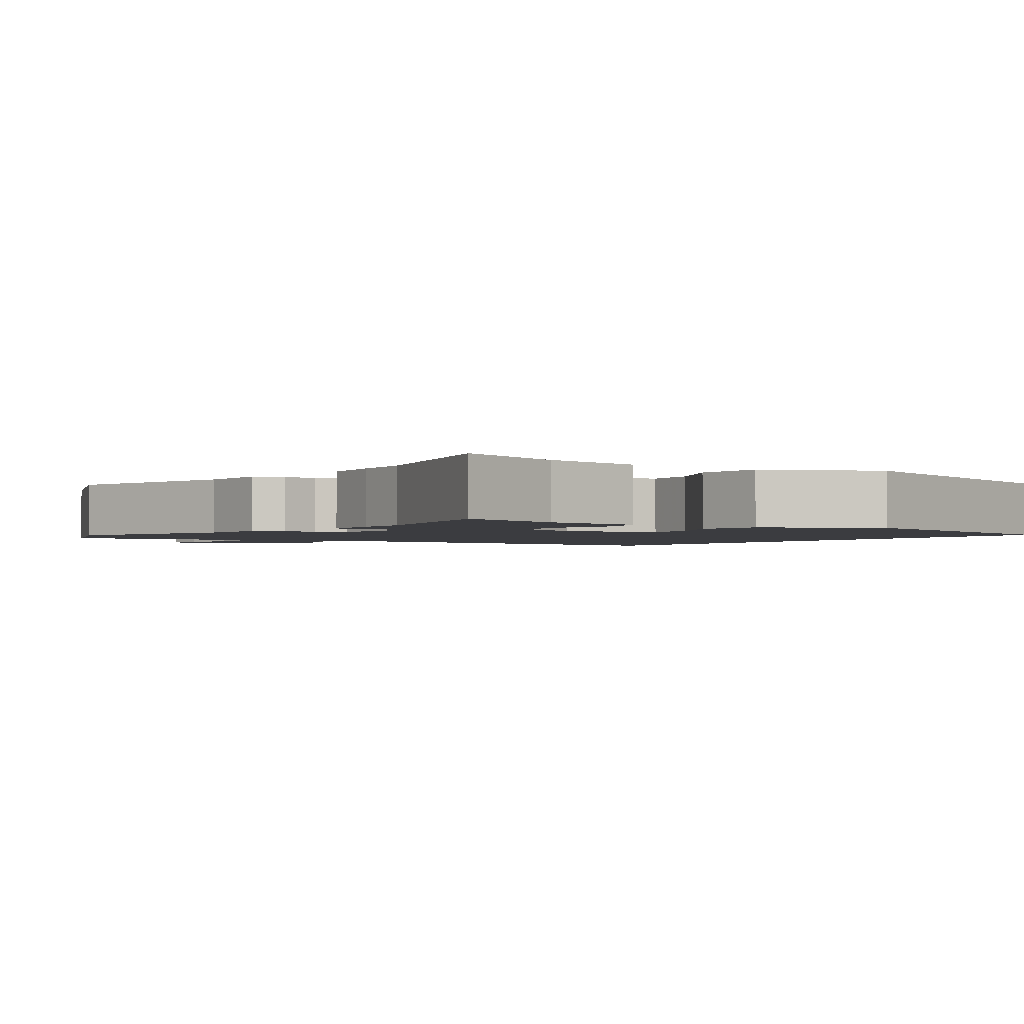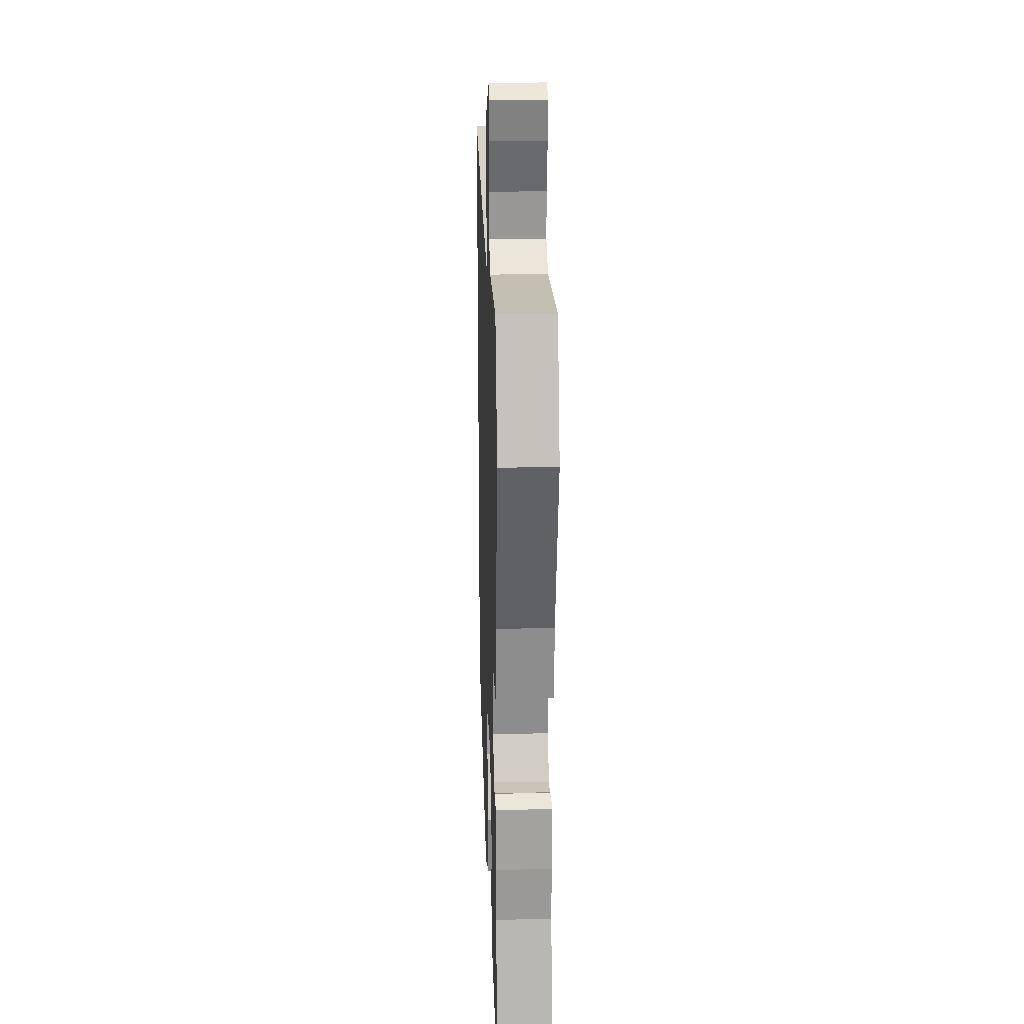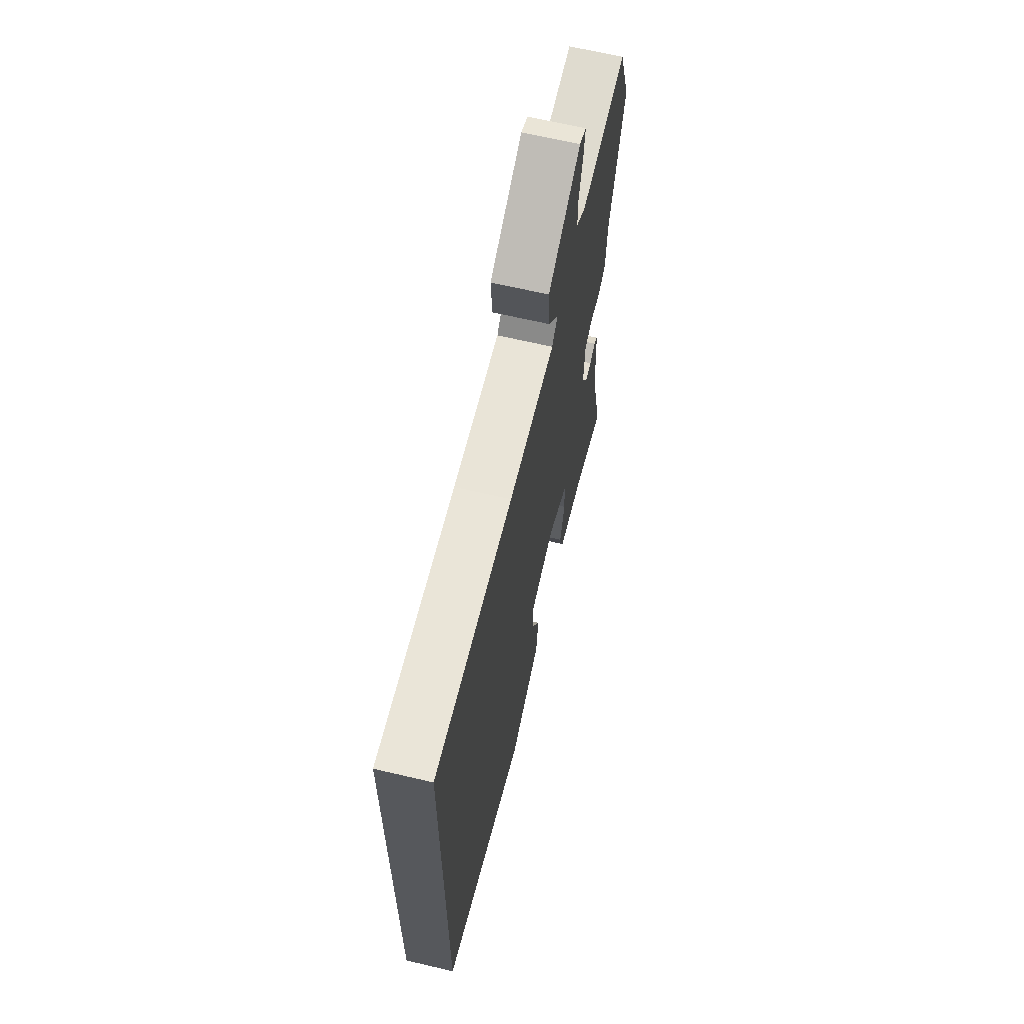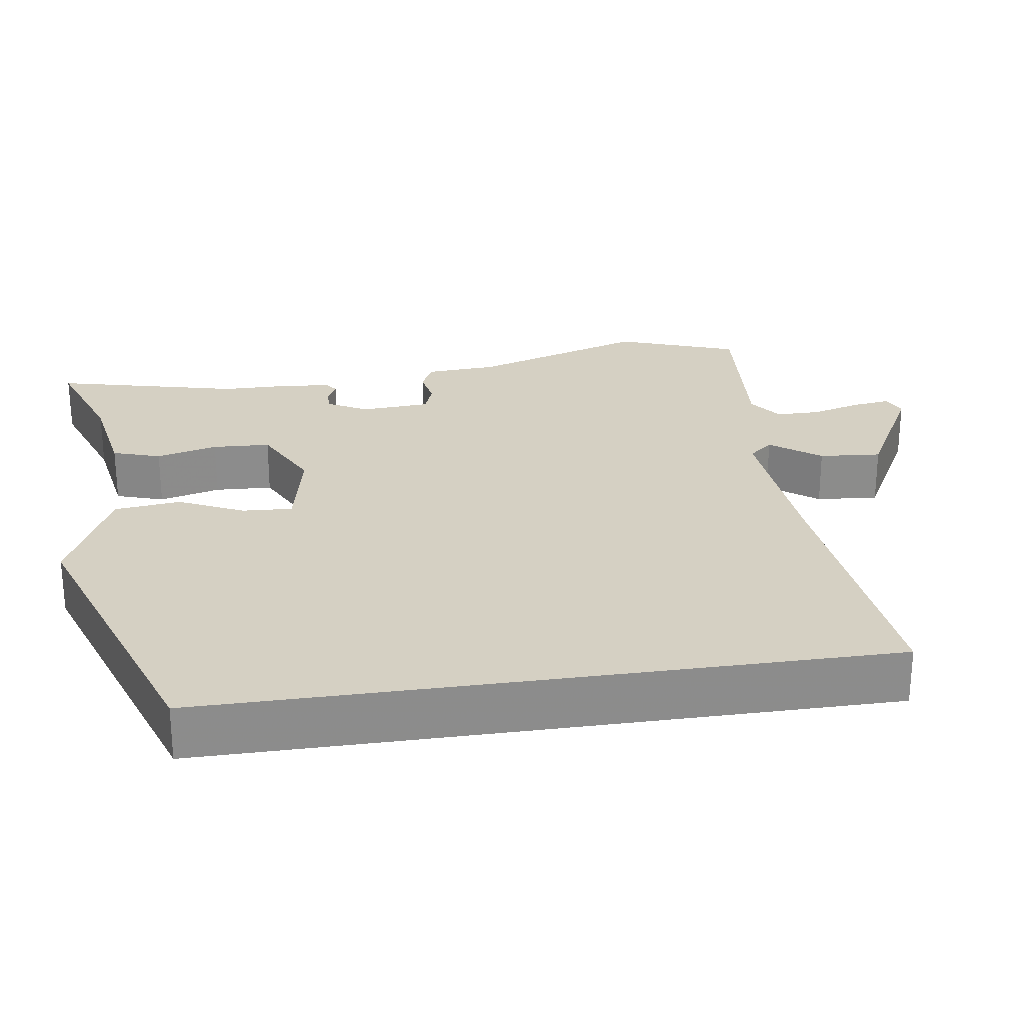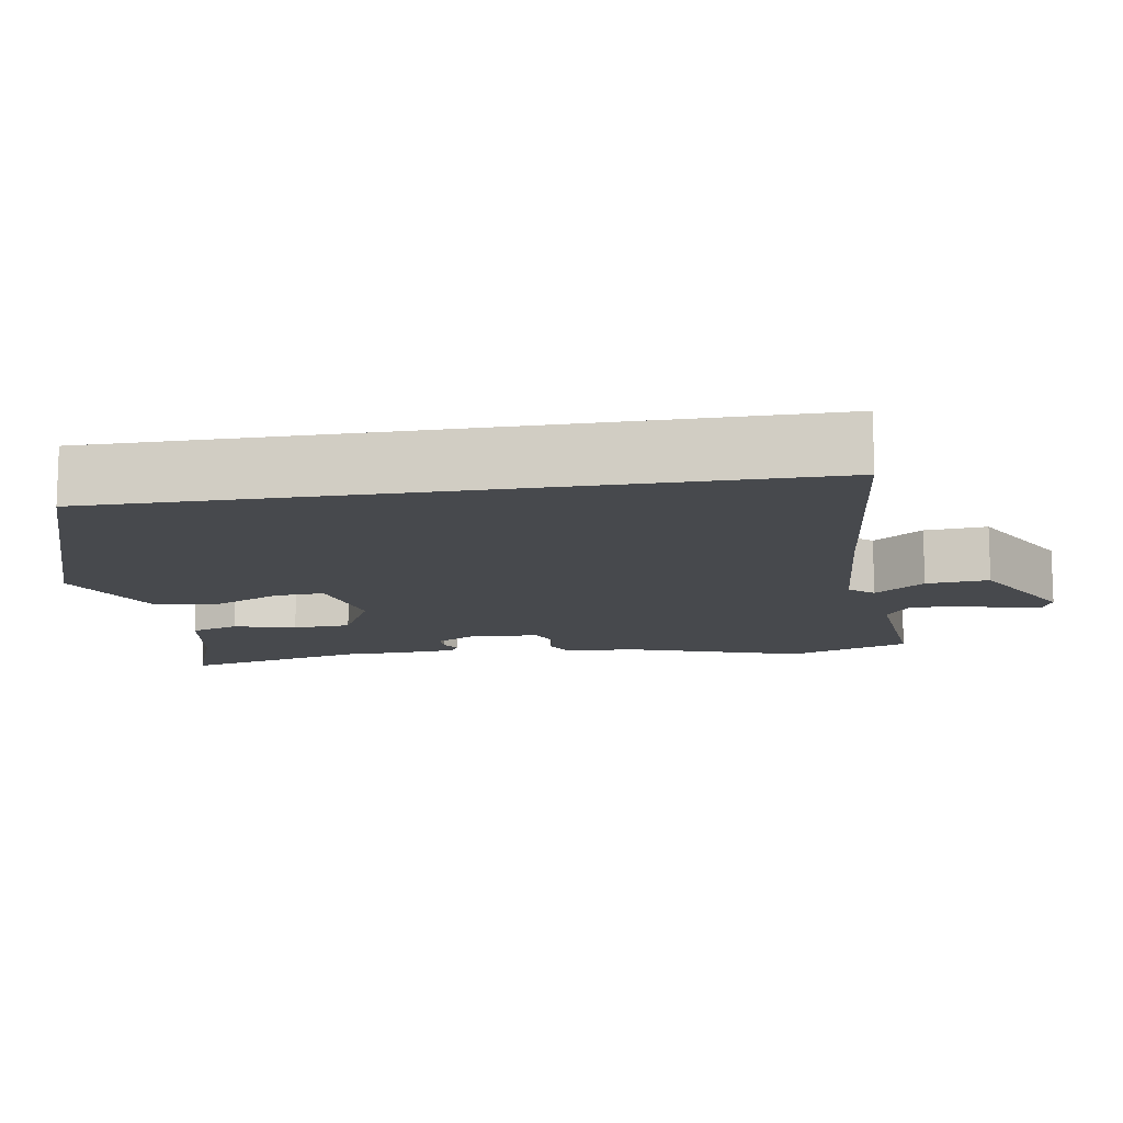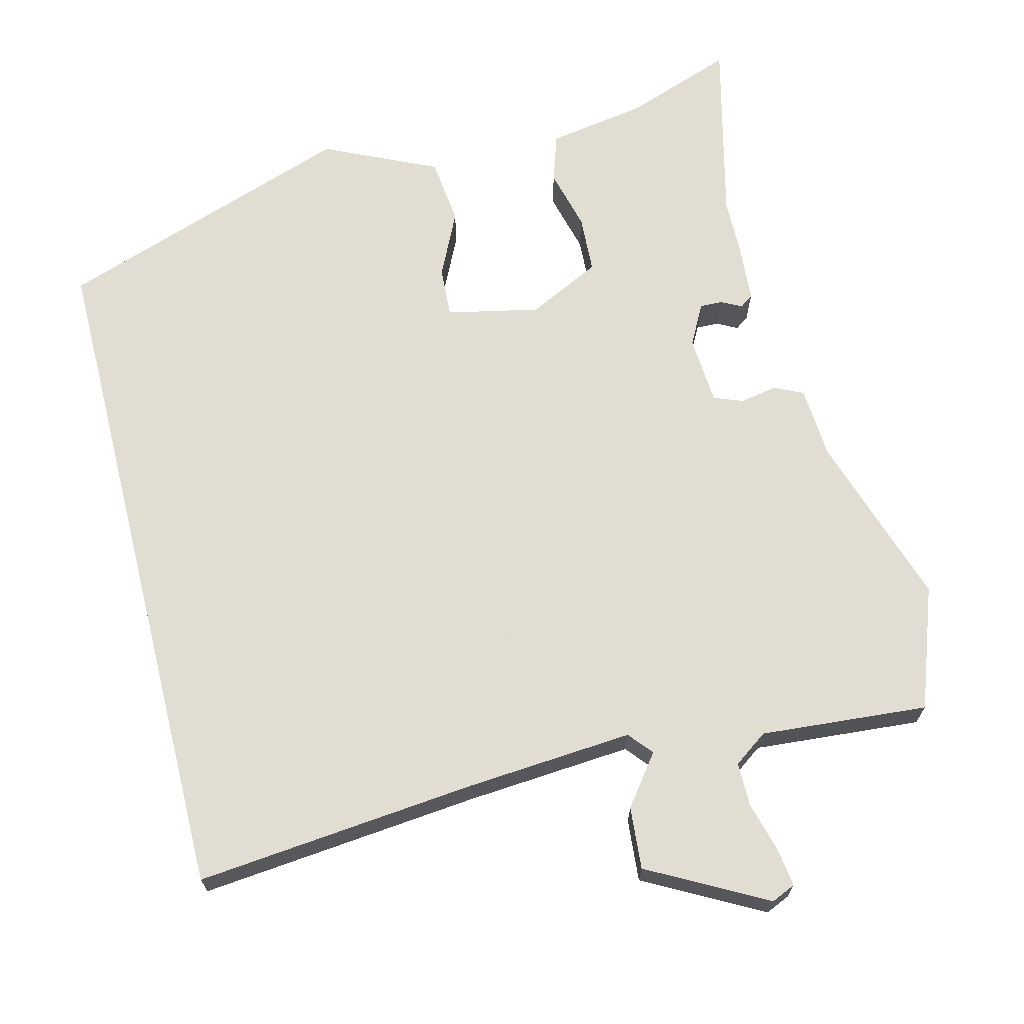
<metadata>
{"format":"obj","ext":"obj","renderer":"f3d","projection":"perspective","resolution":1024,"background":"white","views":[{"elev":-2.0,"azim":145.8,"up":"+Y"},{"elev":21.9,"azim":88.0,"up":"+Z"},{"elev":65.6,"azim":-76.7,"up":"+Z"},{"elev":26.2,"azim":-98.5,"up":"+Y"},{"elev":-12.4,"azim":-80.9,"up":"+Y"},{"elev":68.1,"azim":-14.1,"up":"+Y"}]}
</metadata>
<code>
v -0.5 0.07 -0.407
v -0.5 0.07 0.499
v -0.125 0.07 0.462
v 0.097 0.07 0.445
v 0.124 0.07 0.477
v 0.074 0.07 0.543
v 0.067 0.07 0.626
v 0.223 0.07 0.71
v 0.255 0.07 0.696
v 0.248 0.07 0.645
v 0.23 0.07 0.579
v 0.23 0.07 0.52
v 0.275 0.07 0.488
v 0.498 0.07 0.506
v 0.556 0.07 0.345
v 0.481 0.07 0.112
v 0.475 0.07 0.016
v 0.436 0.07 -0.002
v 0.387 0.07 0.007
v 0.348 0.07 -0.008
v 0.342 0.07 -0.1
v 0.371 0.07 -0.154
v 0.401 0.07 -0.153
v 0.428 0.07 -0.139
v 0.446 0.07 -0.152
v 0.452 0.07 -0.234
v 0.453 0.07 -0.306
v 0.513 0.07 -0.552
v 0.368 0.07 -0.5
v 0.237 0.07 -0.478
v 0.216 0.07 -0.414
v 0.237 0.07 -0.332
v 0.233 0.07 -0.255
v 0.136 0.07 -0.207
v 0.013 0.07 -0.233
v 0.017 0.07 -0.3
v 0.058 0.07 -0.386
v 0.048 0.07 -0.475
v -0.102 0.07 -0.545
v -0.5 0 -0.407
v -0.5 0 0.499
v -0.125 0 0.462
v 0.097 0 0.445
v 0.124 0 0.477
v 0.074 0 0.543
v 0.067 0 0.626
v 0.223 0 0.71
v 0.255 0 0.696
v 0.248 0 0.645
v 0.23 0 0.579
v 0.23 0 0.52
v 0.275 0 0.488
v 0.498 0 0.506
v 0.556 0 0.345
v 0.481 0 0.112
v 0.475 0 0.016
v 0.436 0 -0.002
v 0.387 0 0.007
v 0.348 0 -0.008
v 0.342 0 -0.1
v 0.371 0 -0.154
v 0.401 0 -0.153
v 0.428 0 -0.139
v 0.446 0 -0.152
v 0.452 0 -0.234
v 0.453 0 -0.306
v 0.513 0 -0.552
v 0.368 0 -0.5
v 0.237 0 -0.478
v 0.216 0 -0.414
v 0.237 0 -0.332
v 0.233 0 -0.255
v 0.136 0 -0.207
v 0.013 0 -0.233
v 0.017 0 -0.3
v 0.058 0 -0.386
v 0.048 0 -0.475
v -0.102 0 -0.545
f 36 37 38 39
f 35 36 39 1
f 29 30 31 32
f 27 28 29 32
f 27 32 33
f 26 27 33 34
f 23 24 25 26
f 22 23 26 34
f 16 17 18 19
f 16 19 20
f 13 14 15 16
f 12 13 16 20
f 8 9 10 11
f 8 11 12
f 5 6 7 8
f 5 8 12
f 4 5 12 20
f 35 1 2 3
f 21 22 34 35
f 20 21 35
f 3 4 20 35
f 78 77 76 75
f 40 78 75 74
f 71 70 69 68
f 71 68 67 66
f 72 71 66
f 73 72 66 65
f 65 64 63 62
f 73 65 62 61
f 58 57 56 55
f 59 58 55
f 55 54 53 52
f 59 55 52 51
f 50 49 48 47
f 51 50 47
f 47 46 45 44
f 51 47 44
f 59 51 44 43
f 42 41 40 74
f 74 73 61 60
f 74 60 59
f 74 59 43 42
f 1 40 41 2
f 2 41 42 3
f 3 42 43 4
f 4 43 44 5
f 5 44 45 6
f 6 45 46 7
f 7 46 47 8
f 8 47 48 9
f 9 48 49 10
f 10 49 50 11
f 11 50 51 12
f 12 51 52 13
f 13 52 53 14
f 14 53 54 15
f 15 54 55 16
f 16 55 56 17
f 17 56 57 18
f 18 57 58 19
f 19 58 59 20
f 20 59 60 21
f 21 60 61 22
f 22 61 62 23
f 23 62 63 24
f 24 63 64 25
f 25 64 65 26
f 26 65 66 27
f 27 66 67 28
f 28 67 68 29
f 29 68 69 30
f 30 69 70 31
f 31 70 71 32
f 32 71 72 33
f 33 72 73 34
f 34 73 74 35
f 35 74 75 36
f 36 75 76 37
f 37 76 77 38
f 38 77 78 39
f 39 78 40 1

</code>
